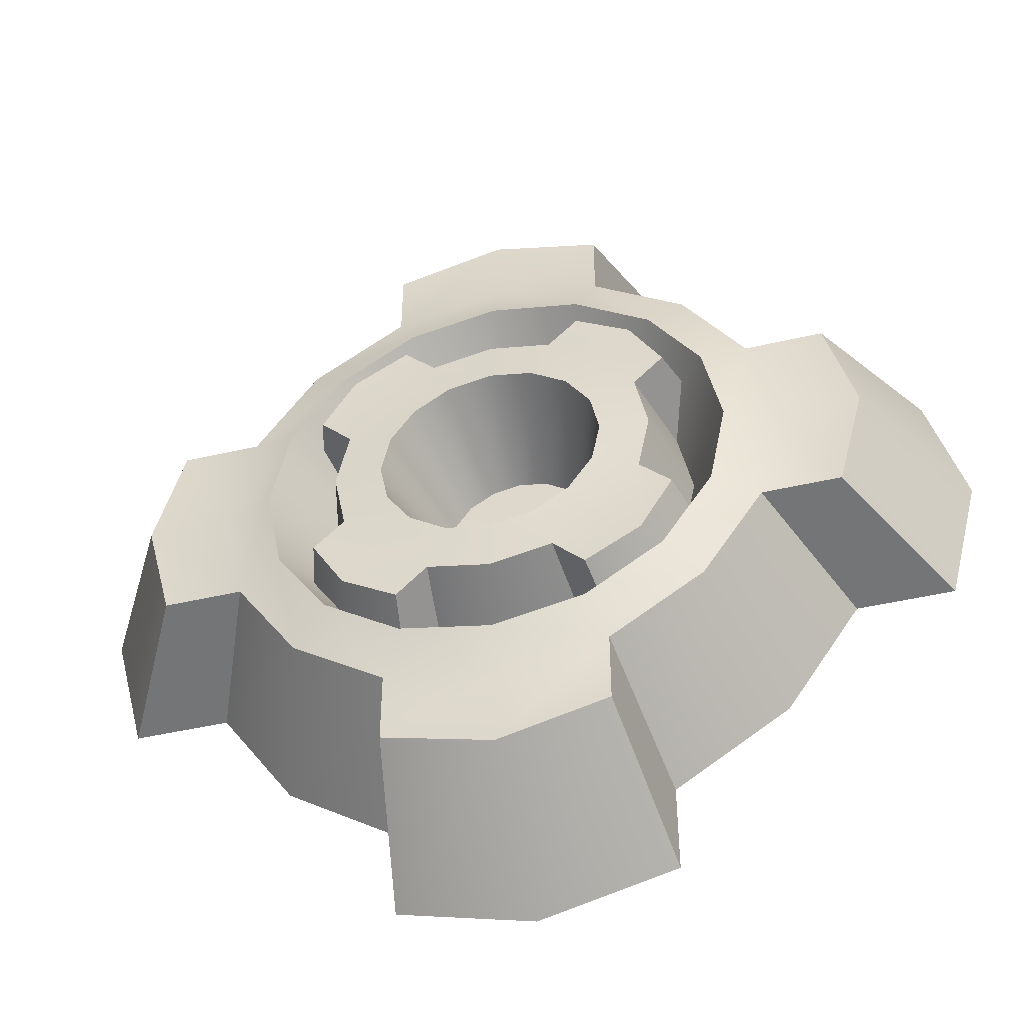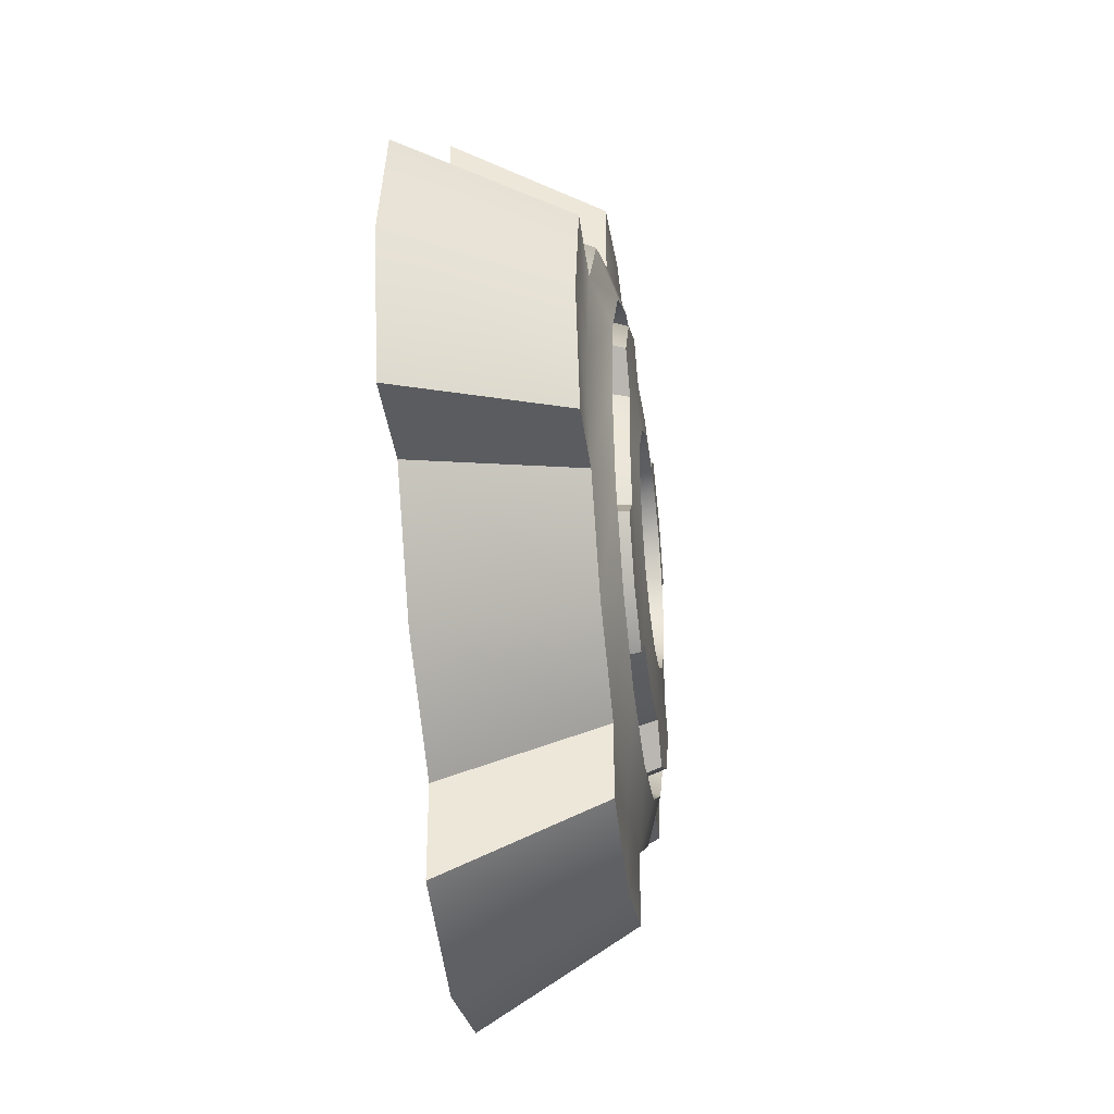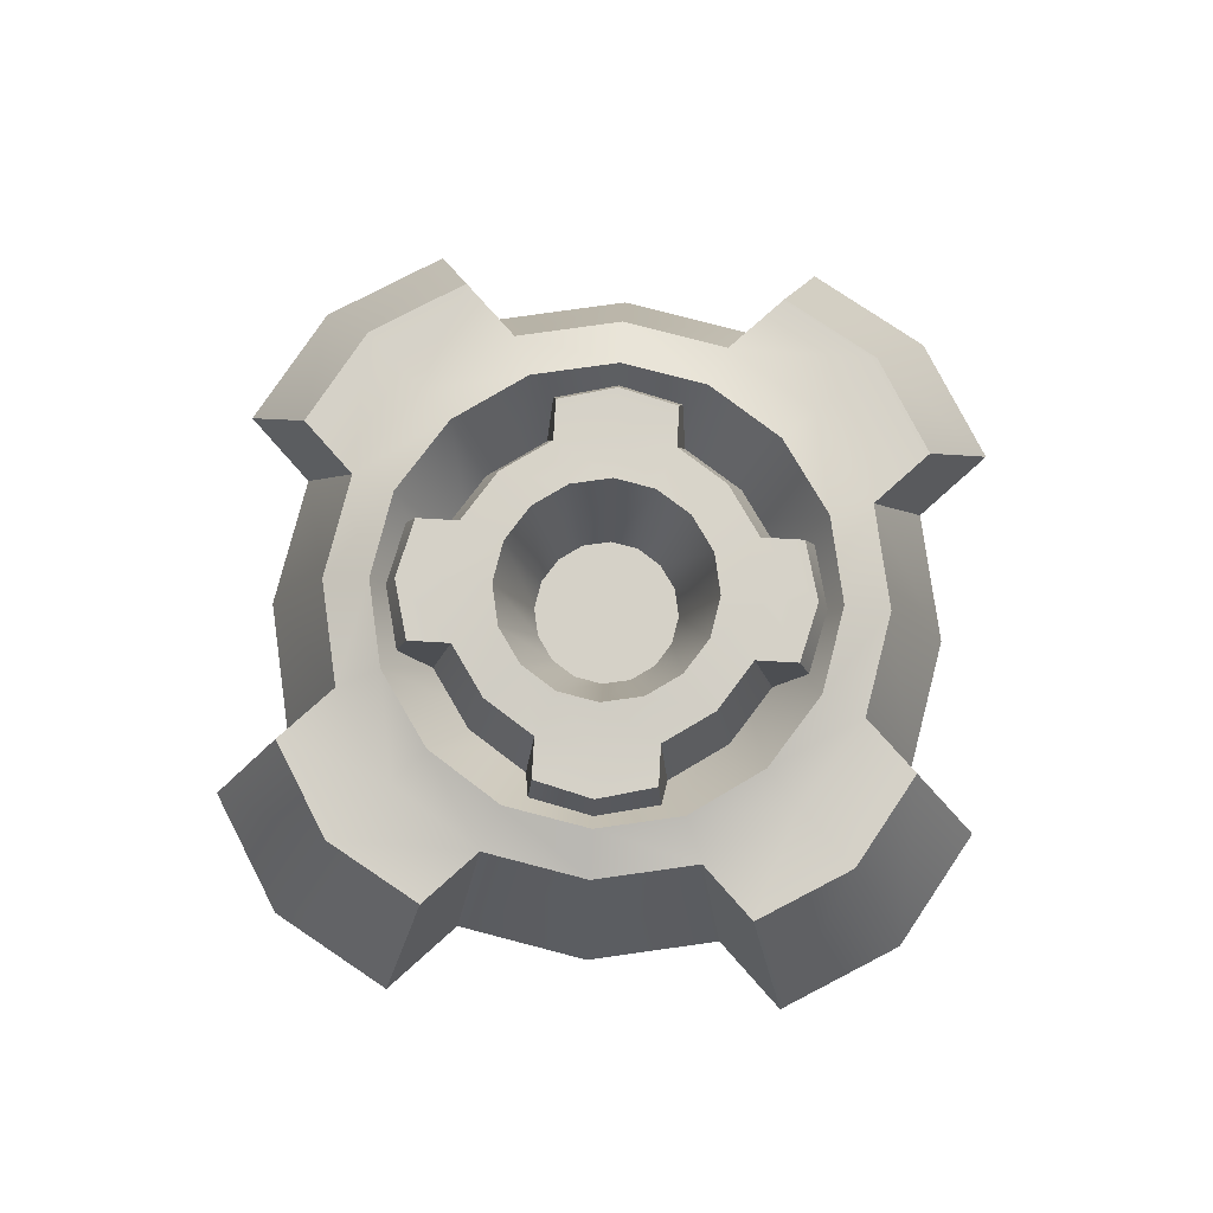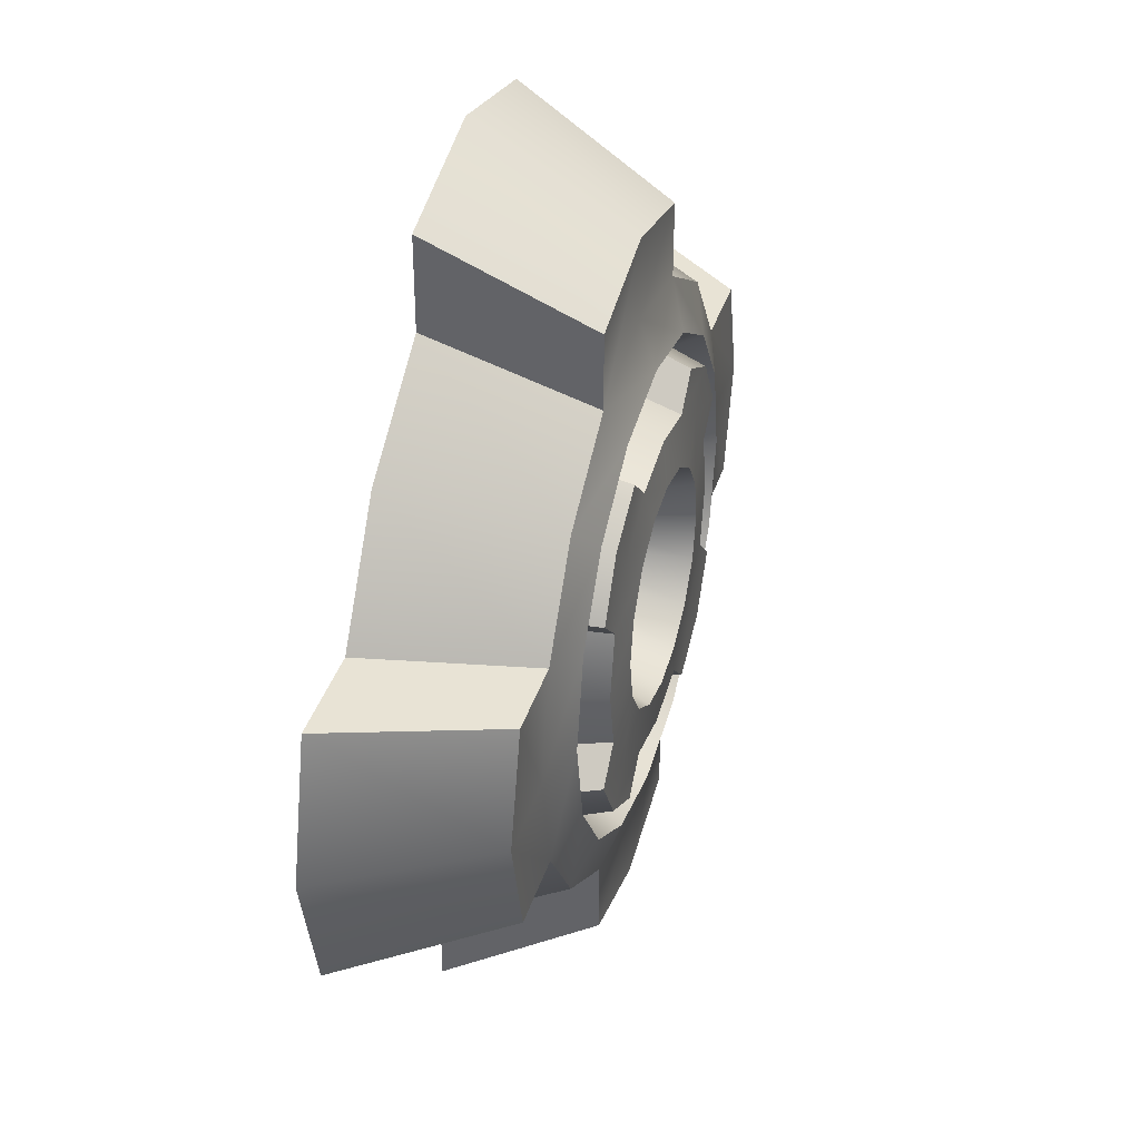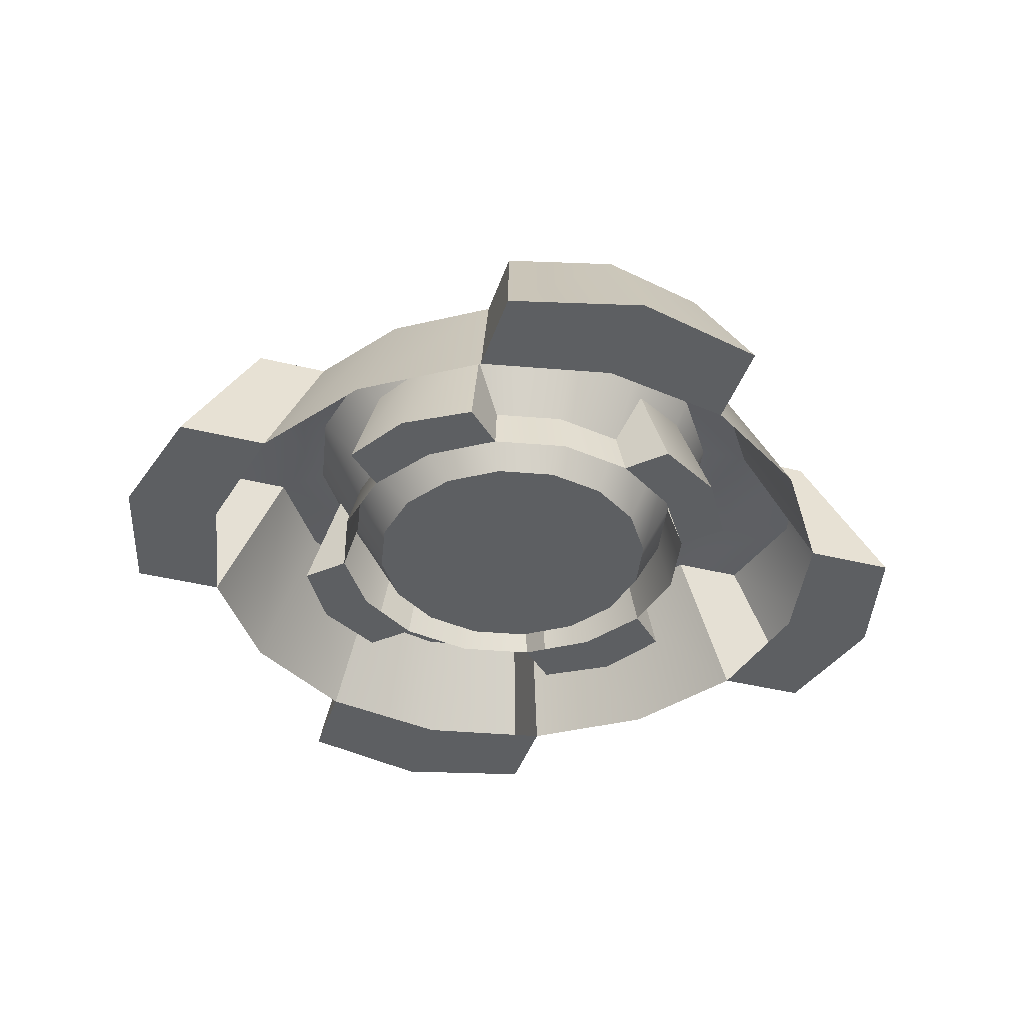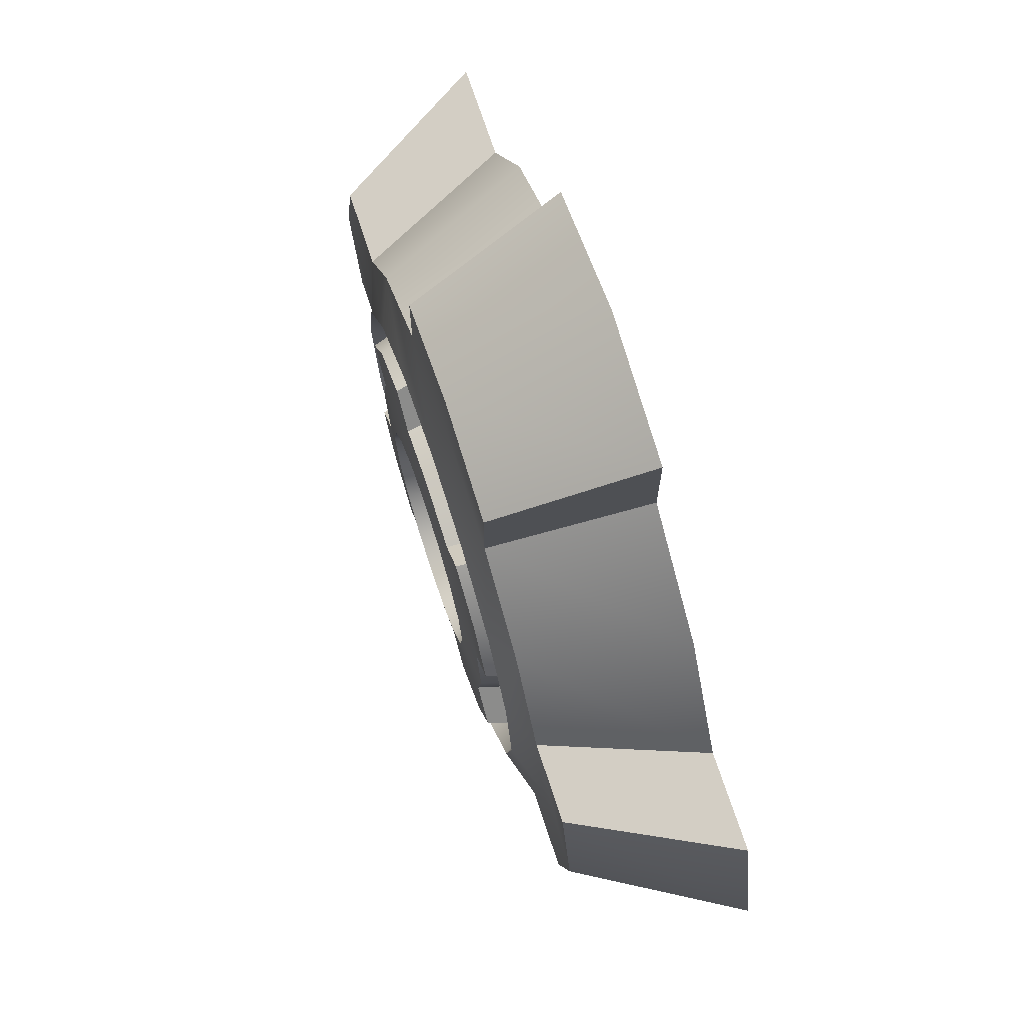
<metadata>
{"format":"obj","ext":"obj","renderer":"f3d","projection":"perspective","resolution":1024,"background":"white","views":[{"elev":-47.1,"azim":14.7,"up":"+Y"},{"elev":-36.9,"azim":-82.8,"up":"+Y"},{"elev":79.0,"azim":-41.7,"up":"+Z"},{"elev":38.1,"azim":-73.1,"up":"+Y"},{"elev":-39.7,"azim":72.8,"up":"+Z"},{"elev":71.5,"azim":71.8,"up":"+Y"}]}
</metadata>
<code>
o Details_Output_Cube.059
v -0.07704 0 0.0238
v -0.05107 0 -0.0242
v -0.07118 -0.02948 0.0238
v -0.04718 -0.01954 -0.0242
v -0.05448 -0.05448 0.0238
v -0.03611 -0.03611 -0.0242
v -0.02948 -0.07118 0.0238
v -0.01954 -0.04718 -0.0242
v -1e-06 -0.07704 0.0238
v -1e-06 -0.05107 -0.0242
v 0.02948 -0.07118 0.0238
v 0.01954 -0.04718 -0.0242
v 0.05448 -0.05448 0.0238
v 0.03611 -0.03611 -0.0242
v 0.07118 -0.02948 0.0238
v 0.04718 -0.01954 -0.0242
v 0.07704 0 0.0238
v 0.05106 0 -0.0242
v 0.07118 0.02948 0.0238
v 0.04718 0.01954 -0.0242
v 0.05448 0.05448 0.0238
v 0.03611 0.03611 -0.0242
v 0.02948 0.07118 0.0238
v 0.01954 0.04718 -0.0242
v -1e-06 0.07704 0.0238
v -1e-06 0.05107 -0.0242
v -0.02948 0.07118 0.0238
v -0.01954 0.04718 -0.0242
v -0.05448 0.05448 0.0238
v -0.03611 0.03611 -0.0242
v -0.07118 0.02948 0.0238
v -0.04718 0.01954 -0.0242
v -0.09284 -0 0.0186
v -0.08578 -0.03553 0.0186
v -0.06565 -0.06565 0.0186
v -0.03553 -0.08578 0.0186
v -1e-06 -0.09284 0.0186
v 0.03553 -0.08578 0.0186
v 0.06565 -0.06565 0.0186
v 0.08578 -0.03553 0.0186
v 0.09284 0 0.0186
v 0.08578 0.03553 0.0186
v 0.06565 0.06565 0.0186
v 0.03553 0.08578 0.0186
v -1e-06 0.09284 0.0186
v -0.03553 0.08578 0.0186
v -0.06565 0.06565 0.0186
v -0.08578 0.03553 0.0186
v -0.1157 -0 -0.03098
v -0.1069 -0.04426 -0.03098
v -0.08178 -0.08178 -0.03098
v -0.04426 -0.1069 -0.03098
v -1e-06 -0.1157 -0.03098
v 0.04426 -0.1069 -0.03098
v 0.08178 -0.08178 -0.03098
v 0.1069 -0.04426 -0.03098
v 0.1157 0 -0.03098
v 0.1069 0.04426 -0.03098
v 0.08178 0.08178 -0.03098
v 0.04426 0.1069 -0.03098
v -1e-06 0.1157 -0.03098
v -0.04426 0.1069 -0.03098
v -0.08178 0.08178 -0.03098
v -0.1069 0.04426 -0.03098
v -0.1203 -0 0.0186
v -0.1111 -0.03553 0.0186
v 0.1111 -0.03553 0.0186
v 0.1203 0 0.0186
v 0.1111 0.03553 0.0186
v -0.1111 0.03553 0.0186
v -0.1499 -0 -0.03098
v -0.1385 -0.04426 -0.03098
v 0.1384 -0.04426 -0.03098
v 0.1499 0 -0.03098
v 0.1384 0.04426 -0.03098
v -0.1385 0.04426 -0.03098
v -0.03553 -0.1101 0.0186
v -1e-06 -0.1192 0.0186
v 0.03553 -0.1101 0.0186
v 0.03553 0.1101 0.0186
v -1e-06 0.1192 0.0186
v -0.03553 0.1101 0.0186
v -0.04426 -0.1372 -0.03098
v -1e-06 -0.1485 -0.03098
v 0.04426 -0.1372 -0.03098
v 0.04426 0.1372 -0.03098
v -1e-06 0.1485 -0.03098
v -0.04426 0.1372 -0.03098
v -0.0261 0.0261 0.02772
v -0.0173 0.0173 -0.01216
v -0.03411 0.01413 0.02772
v -0.02261 0.009365 -0.01216
v -0.03692 1e-06 0.02772
v -0.02447 1e-06 -0.01216
v -0.03411 -0.01413 0.02772
v -0.02261 -0.009364 -0.01216
v -0.0261 -0.0261 0.02772
v -0.0173 -0.0173 -0.01216
v -0.01413 -0.03411 0.02772
v -0.009365 -0.02261 -0.01216
v -1e-06 -0.03692 0.02772
v -1e-06 -0.02447 -0.01216
v 0.01413 -0.03411 0.02772
v 0.009364 -0.02261 -0.01216
v 0.0261 -0.0261 0.02772
v 0.0173 -0.0173 -0.01216
v 0.03411 -0.01413 0.02772
v 0.02261 -0.009364 -0.01216
v 0.03692 1e-06 0.02772
v 0.02447 1e-06 -0.01216
v 0.03411 0.01413 0.02772
v 0.02261 0.009365 -0.01216
v 0.0261 0.0261 0.02772
v 0.0173 0.0173 -0.01216
v 0.01413 0.03411 0.02772
v 0.009364 0.02261 -0.01216
v -1e-06 0.03692 0.02772
v -1e-06 0.02447 -0.01216
v -0.01413 0.03411 0.02772
v -0.009365 0.02261 -0.01216
v -0.0374 0.0374 0.02634
v -0.04887 0.02024 0.02634
v -0.05289 1e-06 0.02634
v -0.04887 -0.02024 0.02634
v -0.0374 -0.0374 0.02634
v -0.02024 -0.04887 0.02634
v -1e-06 -0.05289 0.02634
v 0.02024 -0.04887 0.02634
v 0.0374 -0.0374 0.02634
v 0.04887 -0.02024 0.02634
v 0.05289 1e-06 0.02634
v 0.04887 0.02024 0.02634
v 0.0374 0.0374 0.02634
v 0.02024 0.04887 0.02634
v -1e-06 0.05289 0.02634
v -0.02024 0.04887 0.02634
v -0.04659 0.04659 -0.02262
v -0.06087 0.02522 -0.02262
v -0.06589 1e-06 -0.02262
v -0.06087 -0.02521 -0.02262
v -0.04659 -0.04659 -0.02262
v -0.02522 -0.06087 -0.02262
v -1e-06 -0.06589 -0.02262
v 0.02521 -0.06087 -0.02262
v 0.04659 -0.04659 -0.02262
v 0.06087 -0.02521 -0.02262
v 0.06589 1e-06 -0.02262
v 0.06087 0.02522 -0.02262
v 0.04659 0.04659 -0.02262
v 0.02521 0.06087 -0.02262
v -1e-06 0.06589 -0.02262
v -0.02522 0.06087 -0.02262
v -0.04846 0.04846 0.02634
v -0.05909 0.03046 0.02634
v 0.03046 -0.05908 0.02634
v 0.04846 -0.04846 0.02634
v 0.05908 -0.03046 0.02634
v -0.03046 0.05909 0.02634
v -0.06037 0.06037 -0.02262
v -0.0736 0.03794 -0.02262
v 0.03794 -0.0736 -0.02262
v 0.06037 -0.06037 -0.02262
v 0.0736 -0.03794 -0.02262
v -0.03794 0.0736 -0.02262
v -0.05868 -0.03005 0.02634
v -0.04802 -0.04802 0.02634
v -0.03006 -0.05868 0.02634
v 0.05868 0.03006 0.02634
v 0.04802 0.04802 0.02634
v 0.03005 0.05868 0.02634
v -0.0731 -0.03744 -0.02262
v -0.05982 -0.05982 -0.02262
v -0.03744 -0.0731 -0.02262
v 0.0731 0.03744 -0.02262
v 0.05982 0.05982 -0.02262
v 0.03744 0.0731 -0.02262
f 145 146 163 162
f 144 145 162 161
f 148 149 175 174
f 141 142 173 172
f 152 137 159 164
f 137 138 160 159
f 149 150 176 175
f 140 141 172 171
f 89 91 92 90
f 91 93 94 92
f 93 95 96 94
f 95 97 98 96
f 97 99 100 98
f 99 101 102 100
f 101 103 104 102
f 103 105 106 104
f 105 107 108 106
f 107 109 110 108
f 109 111 112 110
f 111 113 114 112
f 113 115 116 114
f 115 117 118 116
f 92 94 96 98 100 102 104 106 108 110 112 114 116 118 120 90
f 117 119 120 118
f 119 89 90 120
f 99 126 127 101
f 109 131 132 111
f 119 136 121 89
f 95 124 125 97
f 105 129 130 107
f 115 134 135 117
f 91 122 123 93
f 101 127 128 103
f 111 132 133 113
f 97 125 126 99
f 107 130 131 109
f 117 135 136 119
f 93 123 124 95
f 103 128 129 105
f 89 121 122 91
f 113 133 134 115
f 125 124 165 166
f 127 126 142 143
f 135 134 150 151
f 128 127 143 144
f 136 135 151 152
f 128 144 161 155
f 138 122 154 160
f 123 122 138 139
f 131 130 146 147
f 124 123 139 140
f 132 131 147 148
f 134 133 169 170
f 156 155 161 162
f 154 153 159 160
f 153 158 164 159
f 157 156 162 163
f 136 152 164 158
f 122 121 153 154
f 146 130 157 163
f 129 128 155 156
f 130 129 156 157
f 121 136 158 153
f 170 169 175 176
f 166 165 171 172
f 169 168 174 175
f 167 166 172 173
f 124 140 171 165
f 142 126 167 173
f 150 134 170 176
f 126 125 166 167
f 132 148 174 168
f 133 132 168 169
f 57 58 75 74
f 56 57 74 73
f 60 61 87 86
f 53 54 85 84
f 64 49 71 76
f 49 50 72 71
f 61 62 88 87
f 52 53 84 83
f 1 3 4 2
f 3 5 6 4
f 5 7 8 6
f 7 9 10 8
f 9 11 12 10
f 11 13 14 12
f 13 15 16 14
f 15 17 18 16
f 17 19 20 18
f 19 21 22 20
f 21 23 24 22
f 23 25 26 24
f 25 27 28 26
f 27 29 30 28
f 4 6 8 10 12 14 16 18 20 22 24 26 28 30 32 2
f 29 31 32 30
f 31 1 2 32
f 11 38 39 13
f 21 43 44 23
f 31 48 33 1
f 7 36 37 9
f 17 41 42 19
f 27 46 47 29
f 3 34 35 5
f 13 39 40 15
f 23 44 45 25
f 9 37 38 11
f 19 42 43 21
f 29 47 48 31
f 5 35 36 7
f 15 40 41 17
f 1 33 34 3
f 25 45 46 27
f 37 36 77 78
f 39 38 54 55
f 47 46 62 63
f 40 39 55 56
f 48 47 63 64
f 40 56 73 67
f 50 34 66 72
f 35 34 50 51
f 43 42 58 59
f 36 35 51 52
f 44 43 59 60
f 46 45 81 82
f 68 67 73 74
f 66 65 71 72
f 65 70 76 71
f 69 68 74 75
f 48 64 76 70
f 34 33 65 66
f 58 42 69 75
f 41 40 67 68
f 42 41 68 69
f 33 48 70 65
f 82 81 87 88
f 78 77 83 84
f 81 80 86 87
f 79 78 84 85
f 36 52 83 77
f 54 38 79 85
f 62 46 82 88
f 38 37 78 79
f 44 60 86 80
f 45 44 80 81

</code>
